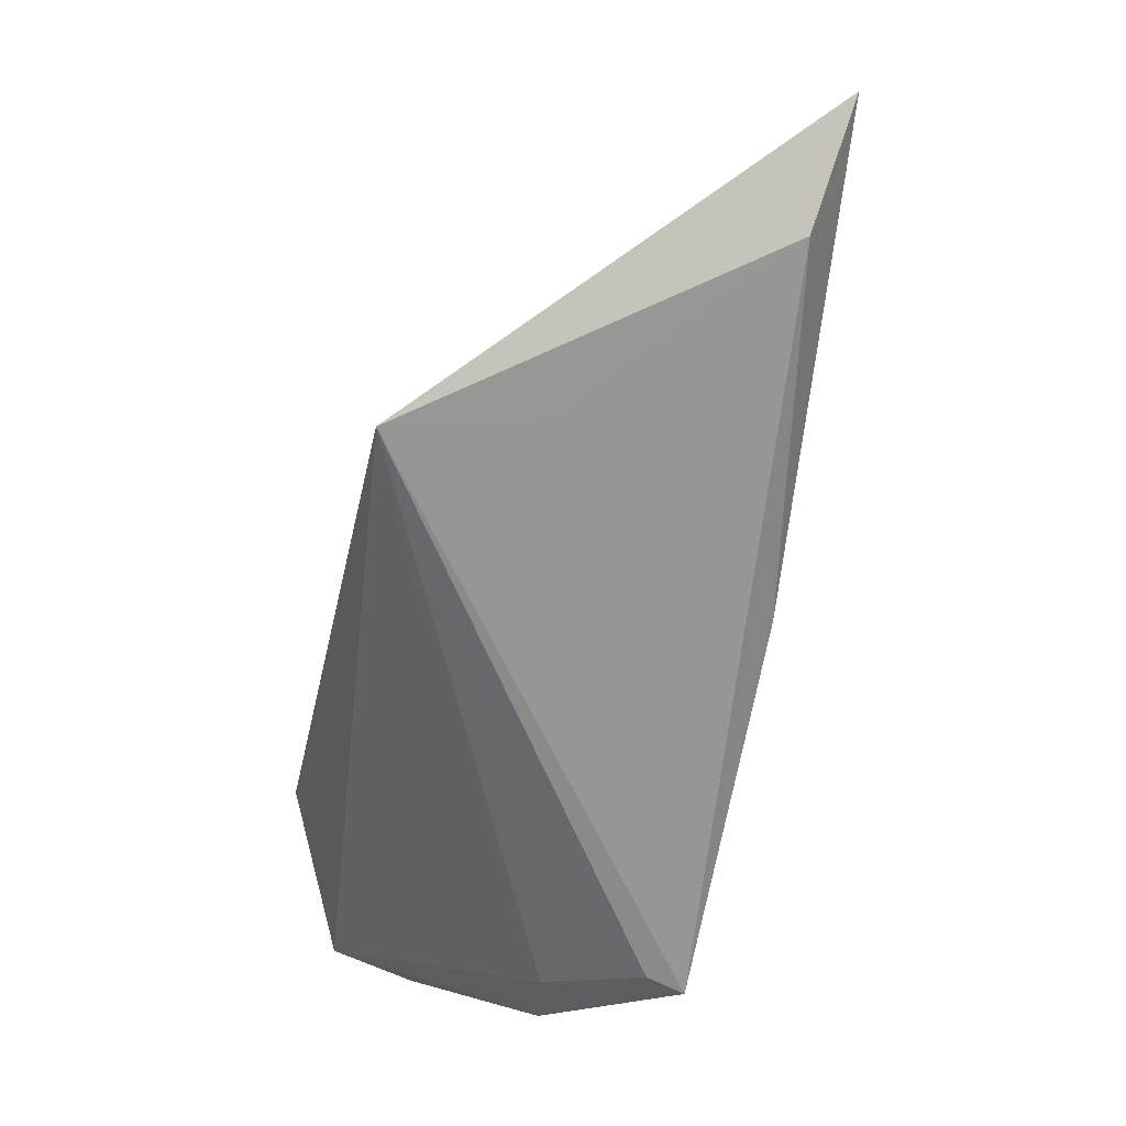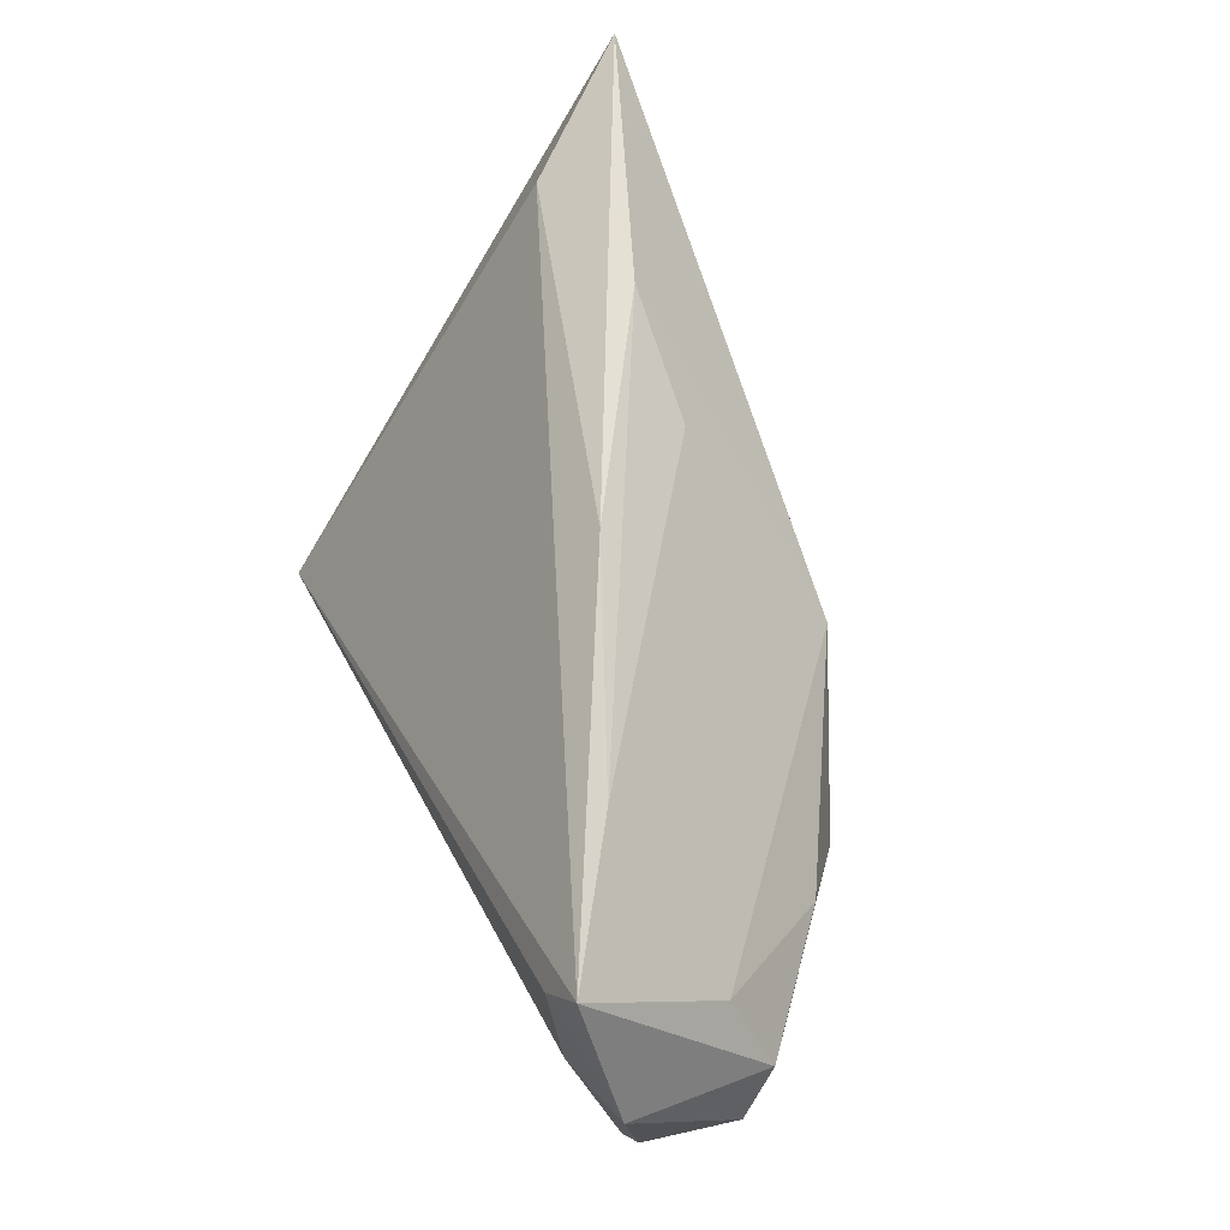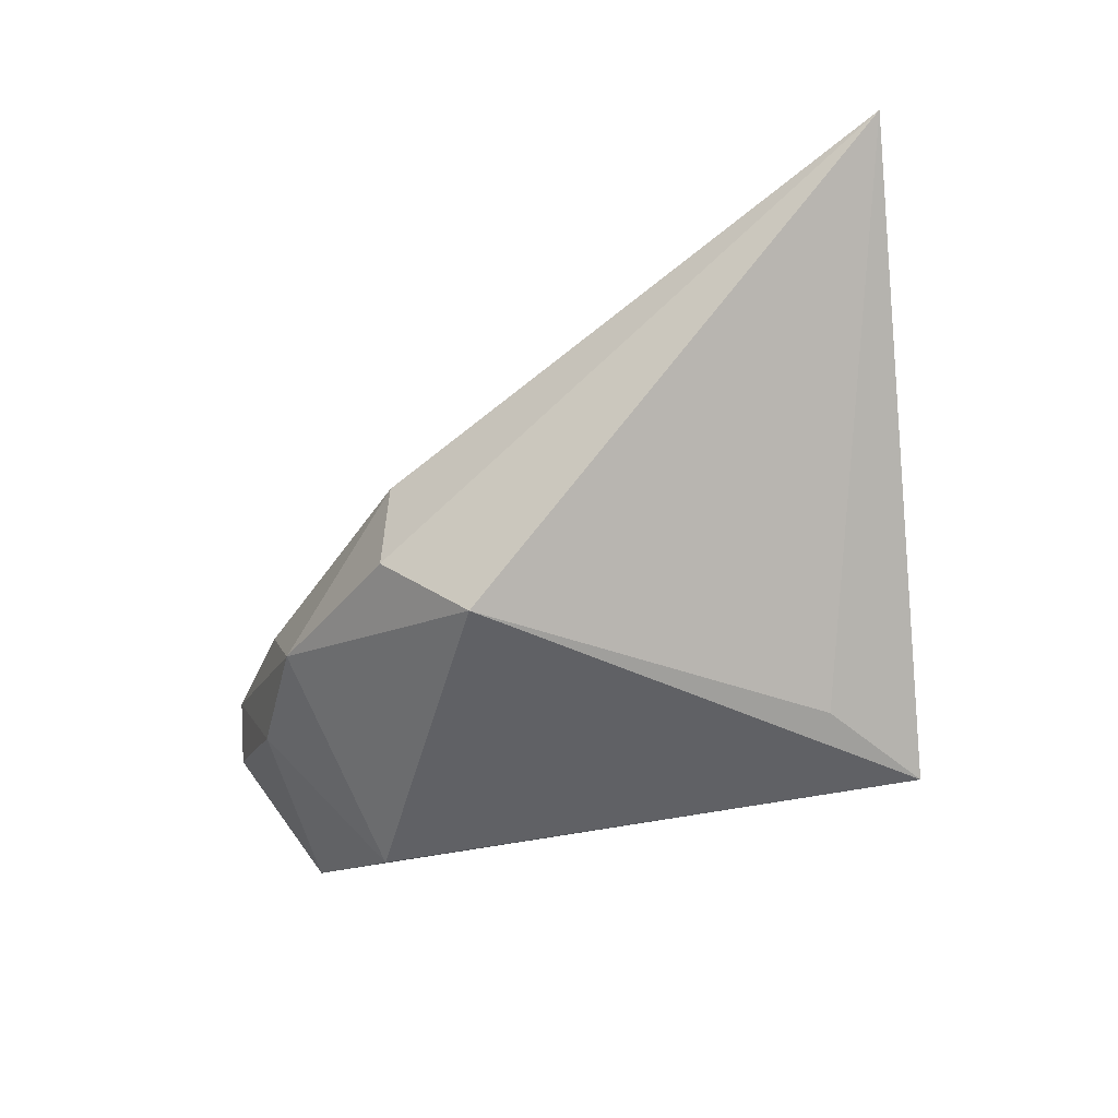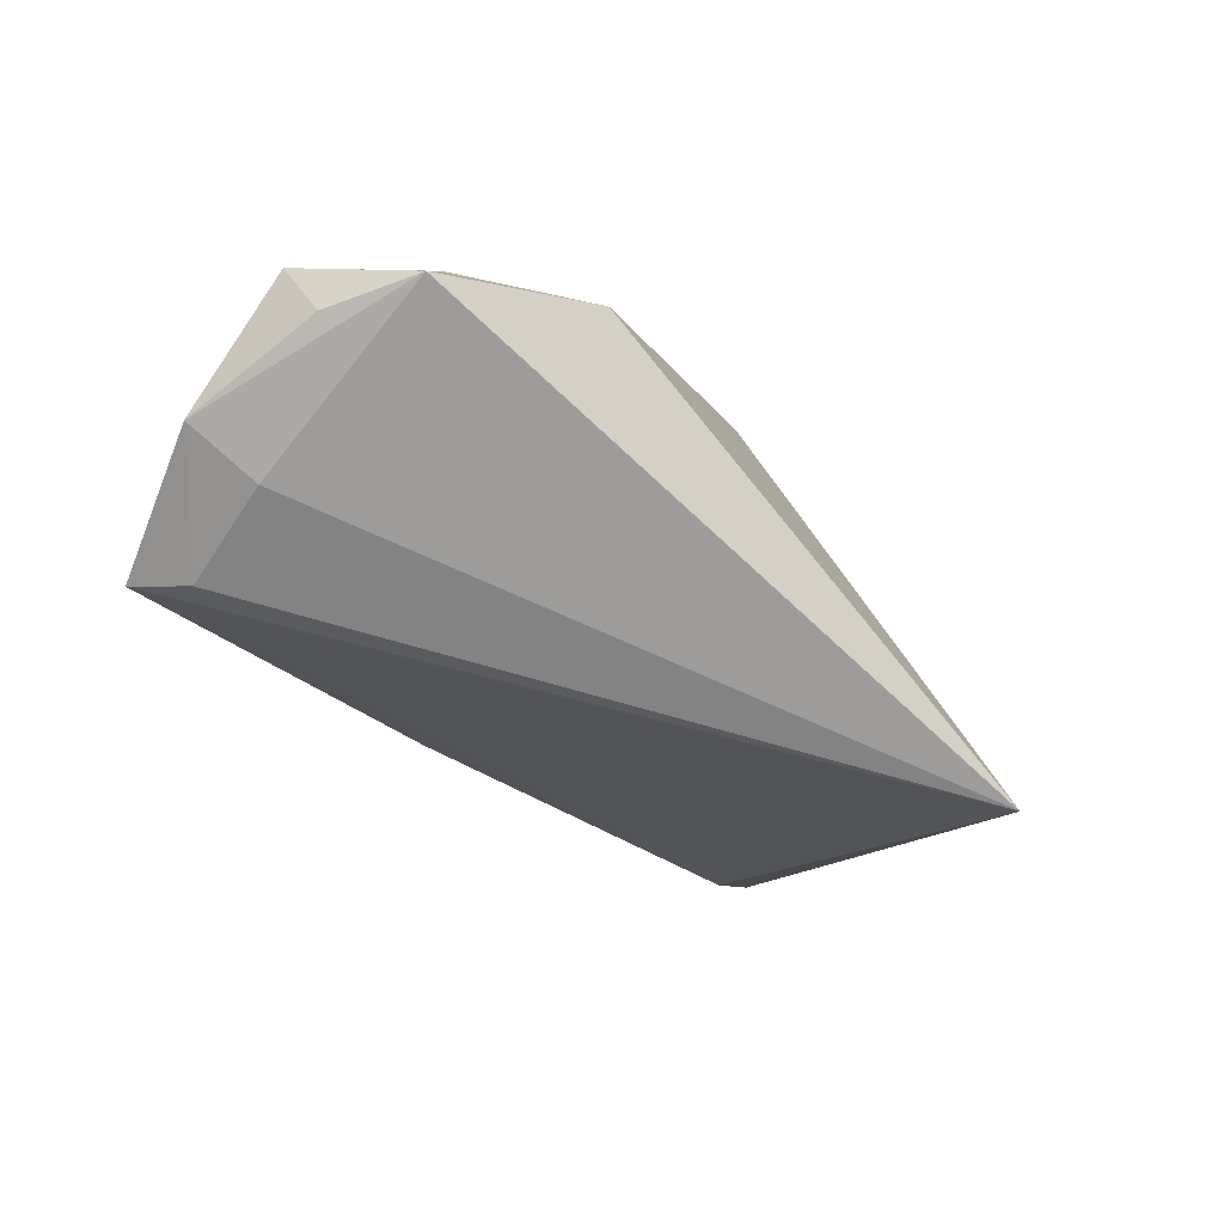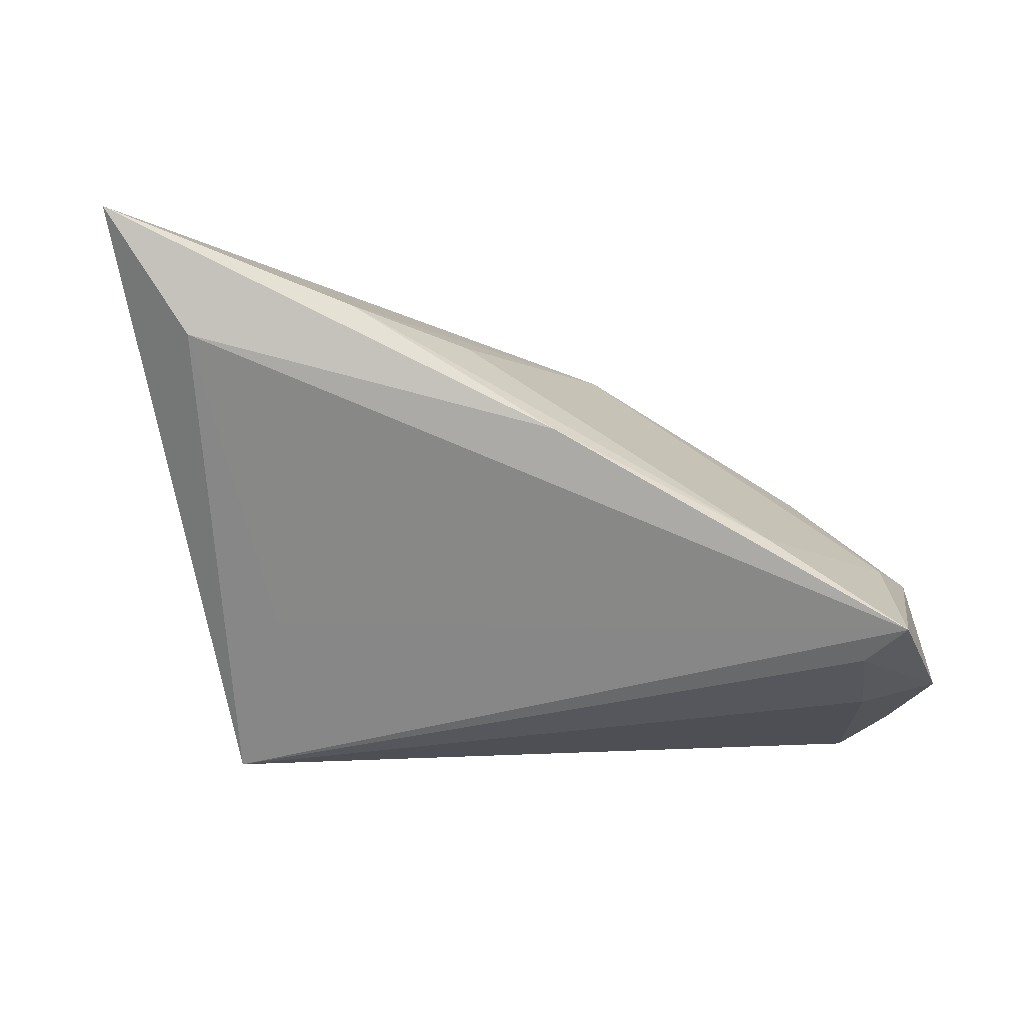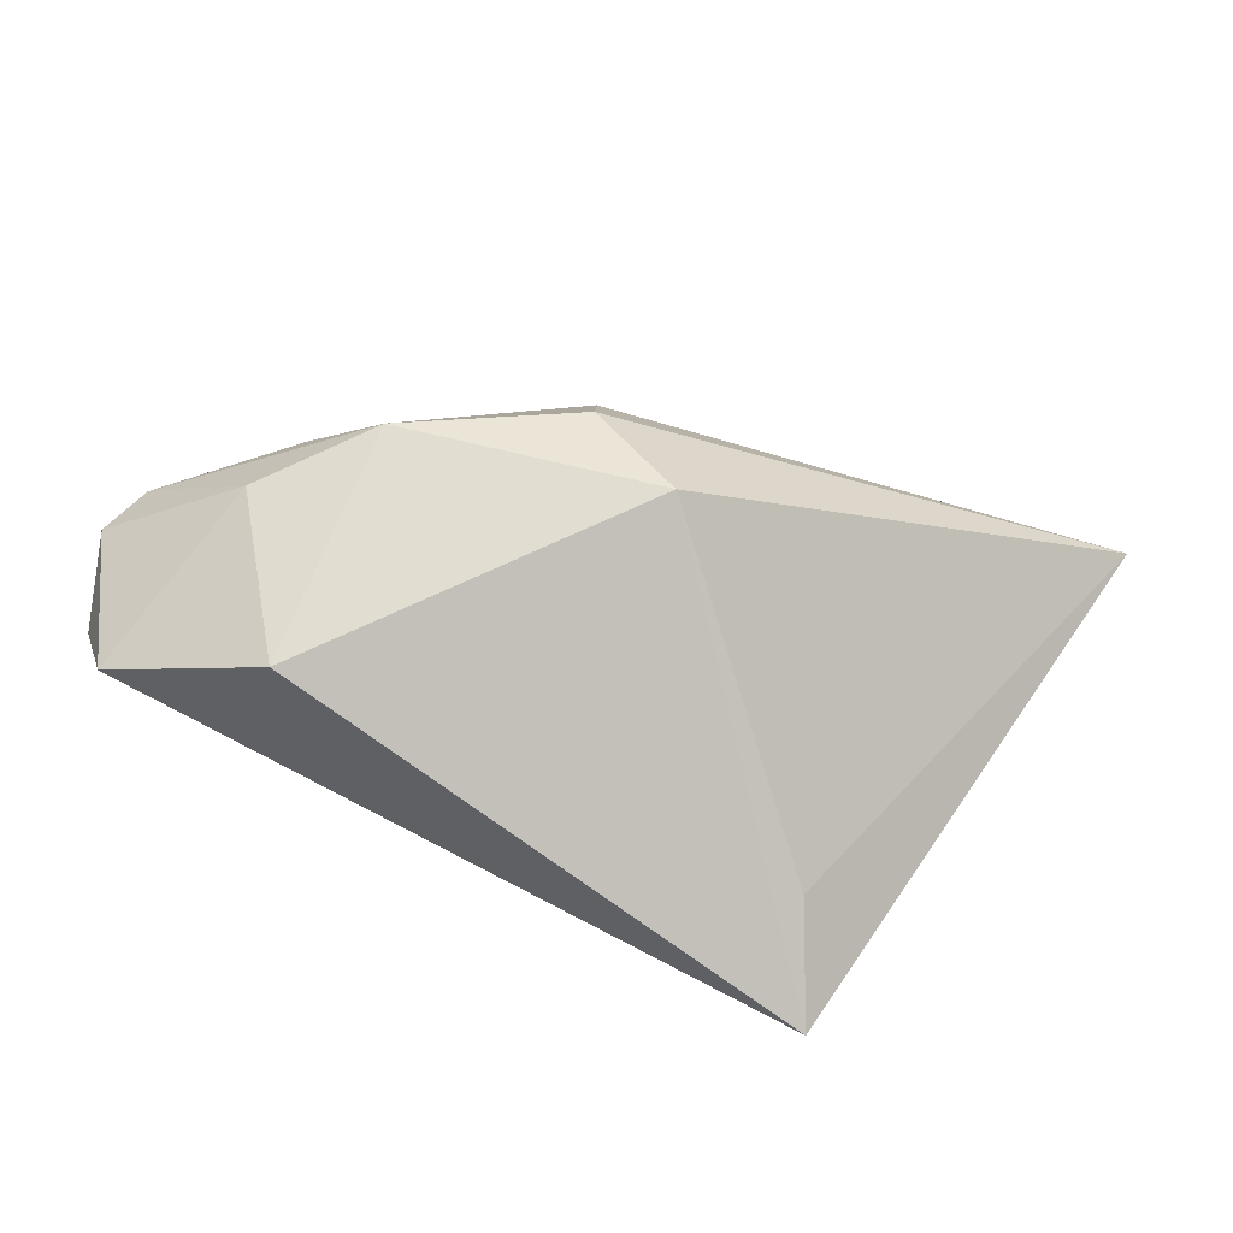
<metadata>
{"format":"obj","ext":"obj","renderer":"f3d","projection":"perspective","resolution":1024,"background":"white","views":[{"elev":-52.3,"azim":-102.6,"up":"+Y"},{"elev":65.8,"azim":63.5,"up":"+Z"},{"elev":-39.1,"azim":-151.7,"up":"+Z"},{"elev":-61.2,"azim":130.3,"up":"+Y"},{"elev":-27.6,"azim":-7.8,"up":"+Y"},{"elev":-78.2,"azim":156.2,"up":"+Z"}]}
</metadata>
<code>
v -0.04821 0.01634 0.02139
v 0.0432 -0.00629 0.01158
v -0.03456 -0.01071 -0.005731
v 0.007532 0.02522 0.002092
v 0.02824 -0.009531 -0.02528
v 0.02402 -0.0105 0.02689
v 0.03859 0.003857 -0.01112
v 0.02779 0.01561 -0.009492
v 0.04934 -0.02133 0.01045
v -0.01259 0.017 0.02182
v -0.03808 -0.02361 -0.02528
v -0.002605 0.00185 0.02884
v 0.0412 -0.01103 -0.01603
v 0.03662 -0.02361 0.02158
v 0.04036 -0.02361 0.008801
v 0.00793 0.02577 -0.009658
v 0.03517 0.008884 0.0002706
v 0.05192 -0.008652 -0.003128
v -0.002612 0.02283 -0.01843
v -0.03219 -0.01065 -0.02166
v -0.06011 0.03217 0.02542
v 0.04503 -0.01937 -0.01696
v 0.04047 -0.02191 0.0276
v -0.02792 0.01855 0.02749
v 0.04868 -0.01919 -0.006406
v 0.04953 -0.003934 0.002719
f 20 11 21
f 11 5 22
f 15 22 9
f 11 22 15
f 21 11 1
f 4 16 21
f 21 16 19
f 19 20 21
f 19 5 11
f 11 20 19
f 14 23 11
f 11 15 14
f 9 23 14
f 14 15 9
f 21 1 12
f 12 1 23
f 11 23 3
f 3 1 11
f 23 1 3
f 9 22 25
f 25 18 9
f 22 18 25
f 7 18 22
f 26 23 9
f 9 18 26
f 18 7 26
f 13 22 5
f 5 7 13
f 13 7 22
f 23 26 2
f 4 10 2
f 16 4 8
f 8 26 7
f 8 19 16
f 5 19 8
f 8 7 5
f 6 12 23
f 23 2 6
f 6 2 10
f 21 12 24
f 24 4 21
f 24 10 4
f 12 6 24
f 24 6 10
f 17 8 4
f 26 8 17
f 4 2 17
f 17 2 26

</code>
